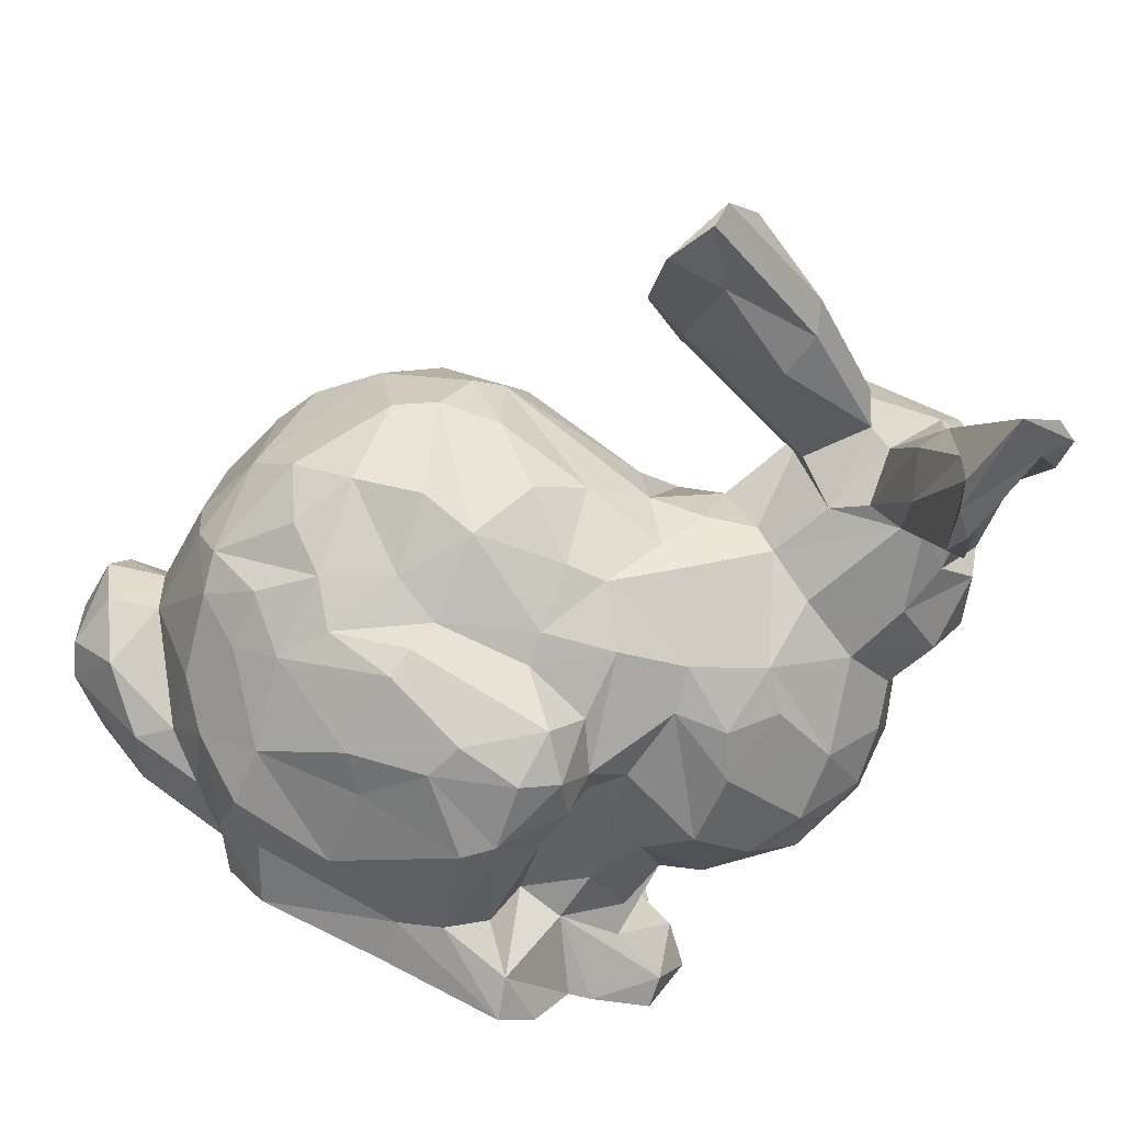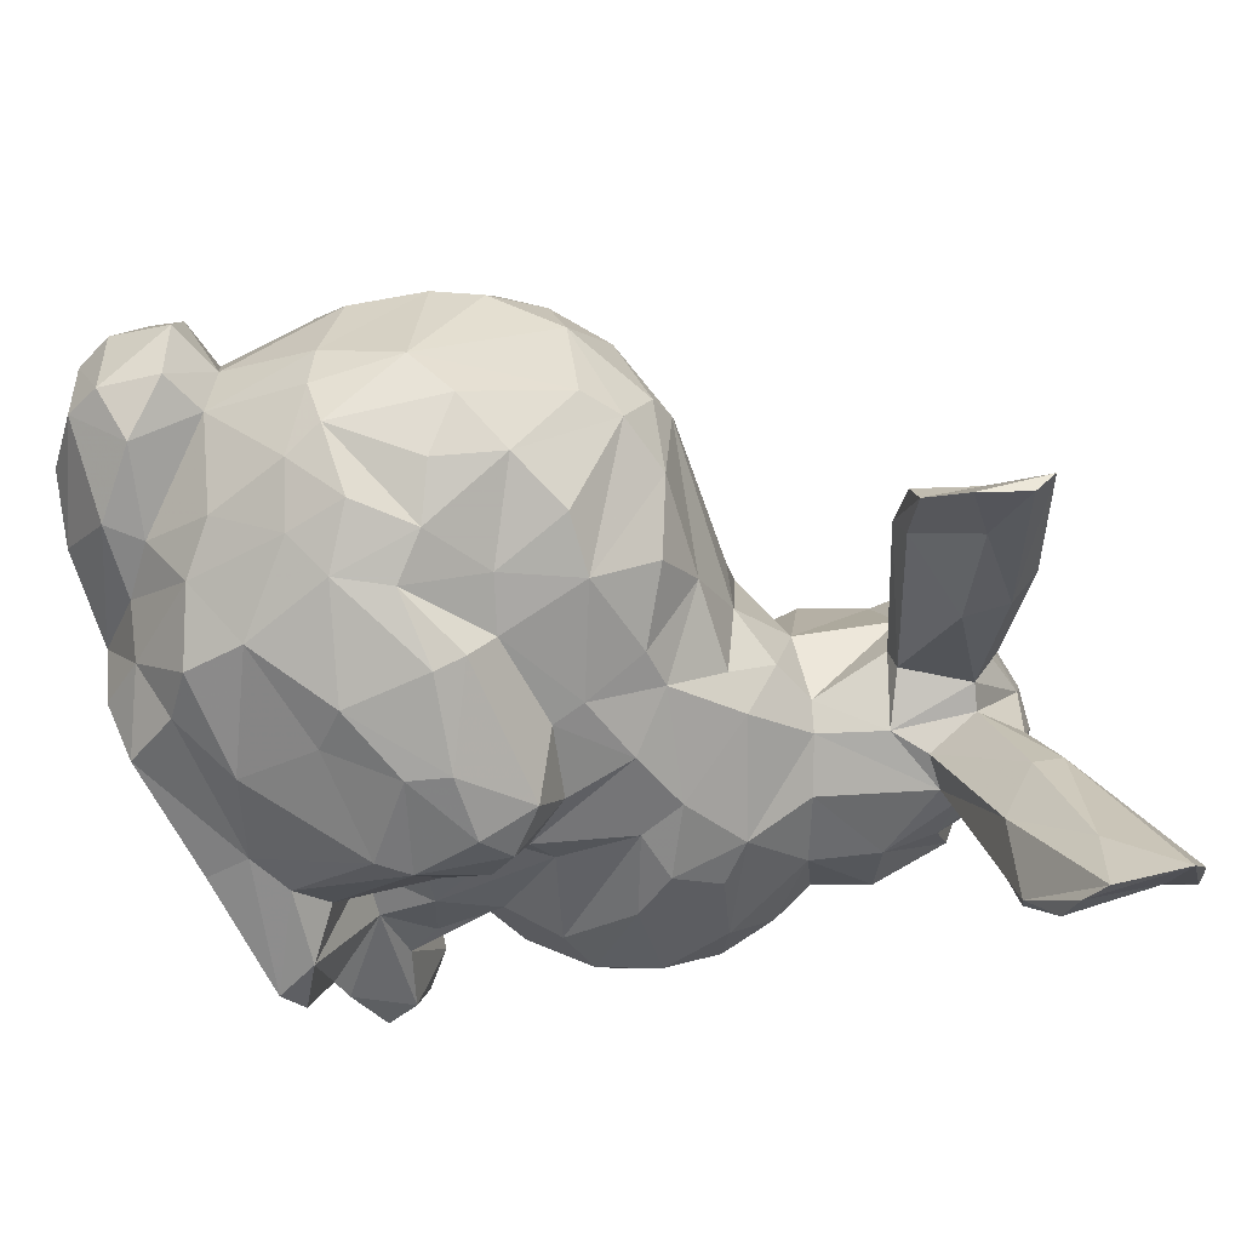
<metadata>
{"format":"obj","ext":"obj","renderer":"f3d","projection":"perspective","resolution":1024,"background":"white","views":[{"elev":-68.0,"azim":157.8,"up":"+Z"},{"elev":-57.0,"azim":120.5,"up":"+Z"}]}
</metadata>
<code>
v 0.04385 -0.9646 1.465
v -0.3118 -0.8324 1.276
v -0.7005 -0.9841 0.9255
v -2.395 2.709 0.5373
v 0.0385 3.932 -0.7033
v -2.344 1.039 0.4496
v -1.794 -0.8616 0.2349
v -1.599 -0.8041 -0.1401
v -1.397 2.737 1.206
v -0.5998 3.479 0.03845
v -0.311 1.76 1.03
v -1.824 3.717 -1.577
v -1.264 2.822 1.002
v 0.619 2.155 0.5739
v 0.2904 1.089 1.702
v -1.072 2.559 0.0818
v 1.98 0.8247 0.0235
v -1.077 -0.5145 0.6185
v -1.482 3.169 -1.853
v 2.303 0.192 0.7771
v -2.05 2.111 1.746
v -1.259 2.365 1.06
v -1.866 0.6502 -0.4255
v -0.0939 3.016 -0.1937
v 0.2586 0.6694 -1.173
v -0.684 3.093 -0.3615
v -0.3682 -0.8707 0.7782
v 0.4353 2.063 0.9254
v -1.921 2.649 1.407
v -1.697 2.465 -0.223
v -1.885 1.294 1.214
v 0.8345 1.882 1.157
v -1.89 2.201 1.724
v -1.183 2.928 0.4209
v -1.76 1.748 1.769
v -0.5404 -0.4548 -0.2971
v 0.4942 1.594 1.388
v -1.823 2.522 -0.204
v 0.9758 2.069 0.1079
v -1.535 1.185 1.4
v 0.8812 -0.3664 1.721
v 0.4941 -0.4087 1.794
v 1.024 -0.5545 1.474
v 0.6878 0.6741 1.89
v -1.083 -0.4656 1.219
v 0.8486 1.365 1.38
v 0.3333 0.2297 1.917
v 0.9711 0.3428 1.803
v 1.042 1.41 1.36
v -1.042 2.526 0.2234
v -0.3325 1.947 0.6041
v 0.6087 2.102 0.0501
v 0.3006 -0.0436 1.861
v -1.918 1.608 1.673
v 0.2044 0.542 1.918
v -1.374 0.3221 1.396
v -2.447 1.917 1.314
v 0.6233 1.188 1.481
v 2.435 -0.1718 0.1839
v -1.599 0.7353 1.477
v -1.116 1.496 1.24
v -1.773 2.775 -1.331
v 0.623 -0.08675 1.875
v -2.066 2.275 -0.0556
v -0.1401 3.478 -0.6361
v 1.834 1.316 0.1197
v 2.369 -0.4017 0.2166
v -0.3833 -0.9056 1.767
v 1.041 1.194 1.557
v -1.476 3.321 -1.451
v -1.245 -0.5826 1.409
v -1.055 1.726 1.07
v -1.46 3.069 -0.6781
v 2.041 -0.2044 1.075
v -1.18 0.693 1.514
v 1.847 -0.5232 1.087
v -2.508 1.915 0.7023
v -1.487 2.511 -0.1778
v -0.8265 0.5488 1.405
v -1.052 0.9636 1.491
v -0.6973 -0.6786 1.37
v -1.579 -0.9186 1.301
v -1.437 -0.8861 0.6986
v -0.9875 0.3225 1.411
v -0.6653 1.451 1.237
v -0.6654 0.6891 1.464
v 0.9127 0.8893 1.748
v 0.01175 -0.0073 1.758
v -0.6009 -0.04215 1.367
v -0.3755 -0.05165 1.261
v -1.596 3.201 -0.569
v -2.428 1.656 1.251
v 0.8139 2.15 0.4612
v -0.1793 -0.4415 1.47
v -2.353 2.31 0.4755
v -1.192 -0.5015 1.037
v -0.4718 1.098 1.469
v -2.252 1.385 0.5119
v 0.2693 1.901 1.138
v -0.02125 0.6304 1.904
v 0.0432 -0.52 1.584
v 1.77 -0.8196 0.09295
v -0.08215 3.105 -0.1231
v 2.011 0.8727 0.2805
v 1.542 -0.3595 1.263
v 1.205 -0.312 1.569
v 0.8895 -0.1416 1.736
v -1.601 1.737 1.7
v -1.902 3.128 -0.4122
v 1.459 1.589 1.097
v -1.526 2.597 1.301
v 0.0949 3.574 -0.6029
v 1.625 -0.4586 1.097
v 0.7838 -0.8861 -0.3337
v 2.397 -0.3981 0.6672
v 2.461 -0.1689 0.6993
v -1.298 1.913 1.345
v -1.469 2.004 1.437
v -1.621 2.832 -1.487
v 1.653 -0.00125 1.314
v 0.1993 3.236 -0.4865
v -1.138 2.576 0.6089
v -1.472 2.364 1.206
v -0.7493 -0.9252 1.428
v -1.212 -0.7533 1.55
v 1.226 0.2596 1.661
v 1.581 0.4929 -0.5756
v -1.496 2.811 0.01015
v -0.08485 3.088 -0.3791
v 1.785 -0.2522 1.054
v 1.363 0.951 1.524
v 1.402 1.289 1.297
v 2.104 -0.6952 0.315
v 1.623 0.6946 1.39
v -1.075 2.002 1.101
v 1.371 0.1679 1.472
v -1.452 1.266 -0.5317
v -2.011 0.1851 0.599
v -0.5345 3.288 -0.0992
v 1.65 1.035 1.261
v -2.159 2.749 0.1849
v -1.067 2.769 0.4297
v 2.321 -0.03715 0.9205
v -0.1182 -0.5969 1.73
v 2.24 -0.3913 0.9135
v -2.018 0.317 -0.0644
v 1.945 0.1571 0.8864
v -0.6567 3.1 0.064
v 1.839 0.6327 -0.3294
v 1.829 -0.7611 0.8373
v 1.848 0.6872 1.091
v -0.3772 3.055 0.0719
v -2.445 1.869 0.3482
v -1.992 3.415 -1.336
v -2.219 0.4681 0.581
v -2.291 0.6882 0.2263
v -0.1844 3.866 -0.3467
v 2.336 0.1661 0.178
v -0.3555 -0.9919 -0.6423
v 1.269 -0.6519 -0.4583
v -2.161 1.202 -0.0348
v 1.575 -0.1154 -0.5228
v -1.133 -0.2691 0.7427
v -0.419 1.321 -0.6585
v -0.4175 -0.9802 0.5763
v 0.2281 3.295 -0.6713
v 1.101 -0.8799 1.436
v 0.7812 -0.8236 1.03
v 1.474 -0.7696 1.007
v 1.632 1.487 -0.1267
v 1.767 0.1285 -0.3621
v 1.476 -0.5792 -0.1973
v -0.6977 -0.9699 1.367
v -1.476 2.866 -1
v 1.199 -0.9631 0.0013
v 1.258 -0.9506 0.8326
v 1.77 1.361 0.861
v 1.946 0.9596 0.7953
v -0.6284 -0.9945 -0.9352
v -2.014 2.905 0.8318
v -2.326 2.312 0.8935
v 2.412 0.2228 0.5324
v -1.865 2.911 0.1296
v -0.8673 3.35 0.1127
v 2.072 0.2898 0.5
v -1.831 2.949 0.517
v -2.354 1.633 0.9206
v -0.7049 2.024 0.04095
v -2.097 2.898 0.5192
v -1.731 2.977 -0.011
v -0.3785 1.952 0.2093
v -0.3901 0.9162 -0.7621
v -1.376 2.864 1.055
v -0.8183 2.072 0.4265
v -0.6495 1.831 0.9677
v 1.624 1.617 0.8079
v 1.306 1.803 1.011
v 1.318 1.928 0.6471
v 0.9621 1.995 0.9764
v 1.22 1.952 0.1062
v -0.439 0.7344 1.461
v -1.966 3.625 -1.498
v 0.2366 1.189 1.467
v -0.2769 0.4809 1.731
v -1.936 1.996 -0.1948
v -0.3802 -0.3597 1.223
v -0.1551 1.047 1.498
v -0.2473 0.7471 1.738
v -0.7762 3.338 -0.2997
v -0.4118 0.3626 1.375
v -1.322 -0.1505 -0.00635
v -0.5418 -0.7219 1.621
v -1.805 0.9495 1.371
v -2.219 1.792 1.624
v -0.7714 0.624 -0.6349
v -1.318 0.3407 -0.5473
v -1.623 3.007 -1.723
v -2.195 2.745 1.07
v -2.242 2.141 1.587
v -0.8956 -0.2233 -0.3307
v 0.01245 0.8943 1.83
v -1.615 -0.931 1.058
v -1.613 -0.641 0.2757
v -0.6092 0.4382 -0.5797
v -2.256 0.8023 0.8714
v -2.159 1.426 0.8666
v -1.608 -0.9966 -0.1745
v -1.903 1.407 1.262
v -1.234 -0.2752 0.3589
v -1.264 -0.5182 0.3791
v 0.07835 3.821 -0.8381
v -2.395 2.666 0.8267
v -2.052 0.4589 1.036
v 0.5815 1.638 -0.5466
v -1.428 3.338 -1.905
v -0.9967 2.075 0.0367
v -1.825 3.506 -1.564
v 0.3368 1.922 -0.2681
v 1.136 0.8713 -0.7613
v 0.0193 1.958 -0.04315
v -1.782 3.057 -1.204
v 0.246 3.57 -0.8781
v -0.1586 0.1686 -1.171
v -0.8524 -0.9807 -0.8109
v -0.4868 0.4218 -0.9672
v -0.541 0.6089 -0.7726
v 0.6925 1.006 -0.9037
v -0.3775 -0.5107 -0.7188
v -1.868 2.877 -0.5593
v -0.8338 -0.5437 -0.3137
v -0.4373 0.1461 -0.867
v -0.5222 -0.0715 -0.4149
v -1.977 3.06 -0.6567
v -1.222 -0.9916 -0.3372
v -0.1809 0.8966 -1.055
v 2.196 -0.1074 -0.0628
v 1.343 0.6072 -0.7439
v 0.02345 1.089 -0.7369
v -0.2304 1.617 -0.4545
v -0.5686 -0.7349 -0.8983
v -2.179 0.8523 -0.09745
v 0.6008 1.12 -0.7026
v -1.24 -0.6109 -0.1565
v 1.292 1.104 -0.6212
v -1.982 2.749 -0.0109
v -0.7245 3.524 -0.2076
v -1.271 3.064 0.1162
v -2.115 1.464 0.0609
v -2.328 2.22 0.1858
v -2.057 0.5816 -0.162
v -0.4854 1.844 -0.1747
v 0.914 1.718 -0.4406
v -1.868 1.067 -0.3795
v 2.043 0.2182 0.1872
v 1.588 0.8497 -0.5443
v 1.302 1.61 -0.3245
v 1.517 1.272 -0.4126
v 0.02645 1.282 -0.6833
v -1.296 2.383 -0.1051
v -1.561 3.727 -1.861
v -1.388 1.857 -0.2301
v -1.29 1.496 -0.5008
v 0.0192 1.639 -0.4798
v 1.872 0.8616 -0.2332
v -0.6923 1.842 -0.3026
v -1.772 1.62 -0.2007
v -1.109 2.022 -0.1013
v -0.8386 1.364 -0.5992
v 1.715 -0.32 -0.1679
v 1.907 -0.4552 -0.1656
v -0.1226 -0.5877 -0.8486
v -1.67 0.3317 -0.4244
v -2.264 1.776 0.0263
v -1.193 1.087 -0.6529
v -0.8698 1.088 -0.6449
v -1.358 2.874 0.06695
v -1.2 -0.417 -0.1231
v 0.8824 1.267 -0.6028
v -1.571 -0.066 -0.0419
v -1.09 0.1004 -0.377
v 0.7485 0.8509 -1
v 1.26 0.05475 -0.8155
v 1.262 -0.3117 -0.7898
v -1.32 0.8075 -0.6389
v 1.039 -0.5469 -0.7458
v 0.8079 0.3439 -1.041
v 0.8912 -0.9163 -0.6773
v 0.1363 -0.6839 -0.8014
v 0.6478 0.1143 -1.016
v 0.1325 -0.9607 -0.7776
v 0.6502 -0.3948 -0.9136
v 0.5955 -0.9633 0.1804
v 0.3559 0.4427 -1.166
v 0.00355 0.0334 -1.165
v -0.1278 0.5795 -1.204
v -0.3633 0.6401 -1.098
v -0.1802 -0.8872 1.792
v 0.4426 -0.8614 0.3523
v 0.2981 -0.8119 1.268
v 1.067 -0.9212 0.1772
v 0.585 -0.9292 1.546
v 1.107 -0.9608 -0.3858
v 0.1315 -0.8534 0.6905
v 0.494 -0.9549 1.32
v 0.717 -0.8434 -0.1444
v 0.9309 -0.977 -0.2206
v 0.4647 -0.8285 -0.3896
v 0.783 -0.9796 0.5867
v -1.986 1.496 1.518
v -1.804 -0.015 0.5889
v -1.613 1.485 1.279
v -1.71 -0.0983 0.3932
v -1.583 -0.07255 0.799
v 1.636 -0.9369 0.4265
v -1.673 -0.9439 0.4591
v 0.956 -0.9639 0.9581
v -1.742 0.3074 1.229
v -1.442 -0.9826 0.6551
v -1.072 -0.9966 -0.3619
v -0.6303 -0.9923 -0.576
v -1.161 -1.008 0.7359
v -1.023 -0.928 0.3476
v -1.356 -0.9334 1.527
v -1.083 -0.06245 1.14
v -0.8061 -0.9894 -0.1374
v -0.6837 -0.8439 -0.1859
v -0.4933 -0.8593 -0.4916
v -0.9992 -1.004 0.2471
f 3 27 2
f 1 2 319
f 173 3 2
f 324 319 168
f 1 173 2
f 324 1 319
f 3 342 165
f 342 3 341
f 328 320 176
f 320 328 312
f 346 27 165
f 346 165 345
f 240 191 14
f 157 266 184
f 280 91 70
f 28 51 99
f 14 51 28
f 155 156 138
f 51 11 99
f 52 14 93
f 104 66 177
f 122 22 194
f 34 13 142
f 202 109 190
f 187 77 98
f 91 202 190
f 84 344 45
f 54 33 21
f 33 29 21
f 268 293 286
f 32 28 99
f 220 215 224
f 54 35 33
f 93 39 52
f 157 184 10
f 199 28 32
f 35 108 33
f 321 43 101
f 43 42 101
f 40 331 31
f 63 53 42
f 195 11 51
f 337 56 60
f 18 163 229
f 157 10 139
f 143 20 74
f 58 46 37
f 80 40 60
f 67 115 133
f 61 40 80
f 61 331 40
f 44 87 15
f 60 75 80
f 76 74 130
f 56 75 60
f 61 72 331
f 190 183 186
f 84 75 56
f 74 147 130
f 24 16 129
f 20 147 74
f 69 49 58
f 81 45 71
f 125 81 71
f 79 75 84
f 47 63 44
f 46 32 37
f 169 76 113
f 85 61 80
f 75 79 80
f 47 44 55
f 50 16 24
f 86 85 80
f 195 72 61
f 17 284 66
f 86 79 84
f 79 86 80
f 195 61 85
f 95 141 64
f 279 16 50
f 155 6 156
f 84 210 86
f 206 89 81
f 86 97 85
f 17 104 274
f 89 210 84
f 85 11 195
f 43 41 42
f 90 89 206
f 201 97 86
f 63 47 53
f 97 11 85
f 49 46 58
f 240 14 52
f 90 210 89
f 201 207 97
f 91 190 128
f 210 201 86
f 206 212 144
f 59 158 182
f 186 189 180
f 191 51 14
f 76 130 113
f 68 144 212
f 94 206 144
f 93 14 199
f 37 32 99
f 144 101 94
f 171 149 274
f 207 203 97
f 99 11 97
f 189 186 183
f 63 48 44
f 88 100 204
f 203 99 97
f 129 26 65
f 55 221 100
f 41 63 42
f 34 148 10
f 88 55 100
f 207 221 15
f 203 37 99
f 69 58 87
f 58 37 203
f 88 47 55
f 42 53 101
f 55 44 221
f 44 15 221
f 101 317 321
f 53 47 88
f 119 19 235
f 279 30 78
f 108 118 33
f 33 118 111
f 205 38 30
f 323 347 327
f 331 108 35
f 129 166 24
f 142 122 50
f 151 178 140
f 117 108 331
f 108 117 118
f 151 140 134
f 74 145 143
f 118 123 111
f 167 169 113
f 112 5 157
f 296 26 16
f 113 105 43
f 26 209 65
f 107 126 48
f 22 123 118
f 295 288 164
f 148 34 142
f 110 197 49
f 123 9 111
f 343 124 125
f 104 17 66
f 49 197 32
f 115 116 145
f 117 135 118
f 135 22 118
f 132 49 131
f 331 72 117
f 302 127 162
f 45 81 84
f 22 9 123
f 41 107 63
f 130 120 105
f 13 9 22
f 14 28 199
f 81 125 124
f 72 135 117
f 144 317 101
f 30 119 174
f 131 140 132
f 43 106 107
f 136 120 134
f 29 111 9
f 130 105 113
f 33 111 29
f 126 134 131
f 147 151 120
f 120 136 105
f 44 48 87
f 43 107 41
f 48 69 87
f 121 139 148
f 107 48 63
f 145 74 76
f 136 126 107
f 116 59 182
f 112 139 121
f 106 105 136
f 106 136 107
f 120 151 134
f 185 178 147
f 116 143 145
f 157 139 112
f 130 147 120
f 178 151 147
f 112 166 5
f 103 148 152
f 131 49 69
f 152 148 142
f 126 131 48
f 140 177 110
f 167 113 43
f 136 134 126
f 134 140 131
f 105 106 43
f 132 140 110
f 132 110 49
f 24 121 103
f 24 142 50
f 142 24 152
f 103 121 148
f 49 32 46
f 140 178 177
f 146 138 156
f 139 10 148
f 290 67 102
f 319 318 168
f 187 92 57
f 78 30 174
f 192 246 164
f 166 242 5
f 67 59 115
f 235 280 70
f 171 162 127
f 262 258 278
f 70 73 174
f 160 172 175
f 65 242 166
f 98 77 153
f 27 3 165
f 268 153 293
f 122 236 50
f 73 128 78
f 6 268 161
f 171 289 162
f 95 64 269
f 202 154 109
f 98 268 6
f 160 175 322
f 235 174 119
f 284 275 264
f 284 17 149
f 78 174 73
f 275 149 127
f 303 302 162
f 95 4 141
f 171 127 149
f 230 223 83
f 230 83 18
f 235 70 174
f 296 267 209
f 163 18 96
f 6 161 156
f 202 12 280
f 274 104 185
f 149 17 274
f 307 160 322
f 166 112 121
f 122 13 22
f 301 25 247
f 160 162 172
f 215 246 224
f 13 122 142
f 102 67 133
f 185 104 178
f 152 24 103
f 145 133 115
f 104 177 178
f 115 59 116
f 20 143 182
f 16 26 129
f 110 177 196
f 143 116 182
f 264 239 298
f 180 218 29
f 185 20 182
f 185 182 158
f 185 147 20
f 274 185 158
f 186 180 193
f 95 269 153
f 189 218 180
f 268 98 153
f 12 91 280
f 141 189 183
f 188 191 271
f 195 194 72
f 57 77 187
f 194 135 72
f 34 193 13
f 58 15 87
f 236 122 194
f 191 194 195
f 193 180 9
f 296 186 34
f 194 191 188
f 191 195 51
f 9 180 29
f 34 186 193
f 203 207 15
f 128 190 186
f 202 91 12
f 267 296 34
f 66 196 177
f 196 197 110
f 66 198 196
f 198 197 196
f 236 194 188
f 34 10 184
f 66 200 198
f 193 9 13
f 73 70 91
f 198 199 197
f 198 93 199
f 203 15 58
f 200 39 198
f 199 32 197
f 22 135 194
f 91 128 73
f 39 93 198
f 90 204 210
f 213 60 40
f 101 88 94
f 82 125 71
f 208 207 201
f 204 208 201
f 159 322 327
f 206 94 90
f 82 343 125
f 206 81 212
f 204 100 208
f 295 246 215
f 337 60 233
f 221 208 100
f 21 29 218
f 183 190 109
f 96 71 45
f 214 21 219
f 220 252 36
f 54 21 214
f 179 260 291
f 124 212 81
f 222 83 338
f 226 6 225
f 222 82 83
f 60 213 233
f 7 335 223
f 90 88 204
f 89 84 81
f 219 21 218
f 98 226 187
f 250 220 36
f 213 226 225
f 40 31 213
f 88 90 94
f 344 333 163
f 208 221 207
f 233 225 155
f 335 83 223
f 230 18 229
f 334 102 133
f 233 213 225
f 92 214 57
f 232 189 141
f 34 184 267
f 214 219 57
f 218 232 219
f 96 82 71
f 210 204 201
f 101 53 88
f 213 31 226
f 184 266 267
f 68 317 144
f 262 247 258
f 263 250 8
f 237 202 280
f 217 237 19
f 141 4 232
f 237 154 202
f 241 217 62
f 217 241 237
f 57 219 232
f 241 249 237
f 249 154 237
f 249 241 62
f 293 205 286
f 243 251 245
f 192 255 316
f 246 316 245
f 253 109 154
f 248 251 243
f 249 253 154
f 192 316 246
f 245 251 246
f 225 6 155
f 38 265 62
f 339 260 244
f 251 224 246
f 265 249 62
f 36 248 260
f 77 181 95
f 339 250 260
f 260 250 36
f 248 252 251
f 274 289 171
f 82 96 83
f 96 45 163
f 224 251 252
f 96 18 83
f 266 5 209
f 266 157 5
f 232 218 189
f 77 57 181
f 248 36 252
f 265 109 253
f 57 232 181
f 232 4 95
f 181 232 95
f 23 270 261
f 249 265 253
f 163 45 344
f 161 273 261
f 77 95 153
f 23 292 270
f 6 226 98
f 52 234 238
f 259 164 288
f 267 266 209
f 292 146 270
f 265 183 109
f 240 259 271
f 159 327 347
f 297 211 300
f 268 286 161
f 270 156 261
f 156 161 261
f 263 211 297
f 141 183 265
f 170 200 66
f 220 224 252
f 223 263 8
f 146 156 270
f 153 269 293
f 64 141 265
f 7 223 8
f 230 263 223
f 230 229 263
f 263 229 211
f 170 277 276
f 200 170 276
f 290 289 256
f 66 284 170
f 158 256 274
f 277 284 264
f 284 277 170
f 129 65 166
f 186 296 128
f 276 272 39
f 128 279 78
f 247 25 255
f 240 283 259
f 269 205 293
f 260 248 291
f 191 240 271
f 276 264 298
f 25 315 255
f 256 289 274
f 192 258 255
f 278 164 259
f 234 283 238
f 271 259 285
f 287 282 281
f 272 276 298
f 239 262 298
f 277 264 276
f 262 239 247
f 50 236 279
f 236 287 279
f 234 278 283
f 283 278 259
f 285 288 282
f 240 52 238
f 287 285 282
f 158 59 256
f 258 247 255
f 240 238 283
f 236 188 287
f 275 257 264
f 188 285 287
f 39 200 276
f 231 209 5
f 234 39 272
f 52 39 234
f 254 227 8
f 271 285 188
f 259 288 285
f 239 264 257
f 239 257 301
f 215 216 295
f 67 256 59
f 205 30 281
f 290 256 67
f 304 137 294
f 146 292 299
f 205 281 286
f 294 137 282
f 102 175 290
f 172 289 290
f 292 304 216
f 30 287 281
f 30 279 287
f 290 175 172
f 282 273 286
f 205 64 38
f 295 164 246
f 38 64 265
f 137 273 282
f 237 280 19
f 216 304 295
f 257 275 127
f 304 273 137
f 297 220 250
f 282 286 281
f 304 23 273
f 299 216 300
f 19 119 217
f 300 220 297
f 244 260 179
f 302 257 127
f 295 304 294
f 48 131 69
f 114 327 322
f 295 294 288
f 296 279 128
f 231 5 242
f 299 300 211
f 160 305 303
f 26 296 209
f 300 215 220
f 160 307 305
f 306 301 257
f 302 306 257
f 43 321 167
f 305 311 303
f 303 311 302
f 205 269 64
f 311 309 302
f 121 24 166
f 322 310 307
f 302 309 306
f 307 308 305
f 301 247 239
f 262 234 298
f 309 313 306
f 298 234 272
f 25 301 306
f 300 216 215
f 310 308 307
f 308 311 305
f 254 250 339
f 292 216 299
f 309 314 313
f 313 25 306
f 311 314 309
f 234 262 278
f 263 297 250
f 279 296 16
f 308 314 311
f 19 280 235
f 65 231 242
f 313 315 25
f 172 162 289
f 150 76 169
f 254 8 250
f 8 227 7
f 291 314 308
f 314 243 313
f 23 304 292
f 243 314 291
f 243 315 313
f 323 27 346
f 310 179 308
f 308 179 291
f 164 278 258
f 316 315 243
f 248 243 291
f 315 316 255
f 294 282 288
f 176 321 336
f 261 273 23
f 231 65 209
f 245 316 243
f 192 164 258
f 317 68 1
f 319 2 323
f 82 222 343
f 62 217 119
f 344 84 56
f 30 38 119
f 175 312 326
f 321 1 324
f 321 317 1
f 167 321 176
f 168 321 324
f 334 175 102
f 334 176 175
f 325 318 323
f 145 76 150
f 114 326 325
f 187 228 92
f 318 319 323
f 335 338 83
f 323 2 27
f 1 68 173
f 228 329 92
f 329 214 92
f 133 150 334
f 320 312 175
f 114 325 327
f 173 68 124
f 322 159 310
f 323 346 347
f 275 284 149
f 329 54 214
f 146 299 138
f 169 167 176
f 273 161 286
f 138 233 155
f 303 162 160
f 325 312 318
f 138 330 233
f 299 332 138
f 138 332 330
f 331 329 228
f 228 31 331
f 176 336 328
f 336 318 328
f 331 54 329
f 227 335 7
f 333 233 330
f 331 35 54
f 326 312 325
f 337 233 333
f 336 168 318
f 299 211 332
f 332 333 330
f 133 145 150
f 211 229 332
f 212 124 68
f 334 150 176
f 341 335 227
f 254 341 227
f 229 163 332
f 332 163 333
f 175 326 322
f 338 335 341
f 333 56 337
f 325 323 327
f 348 341 254
f 312 328 318
f 333 344 56
f 348 254 339
f 343 222 338
f 62 119 38
f 179 340 244
f 340 339 244
f 336 321 168
f 340 345 339
f 345 348 339
f 342 341 348
f 341 343 338
f 176 320 175
f 150 169 176
f 346 345 340
f 347 346 340
f 348 165 342
f 159 340 179
f 159 347 340
f 173 343 341
f 228 226 31
f 322 326 114
f 228 187 226
f 159 179 310
f 173 124 343
f 345 165 348
f 173 341 3

</code>
